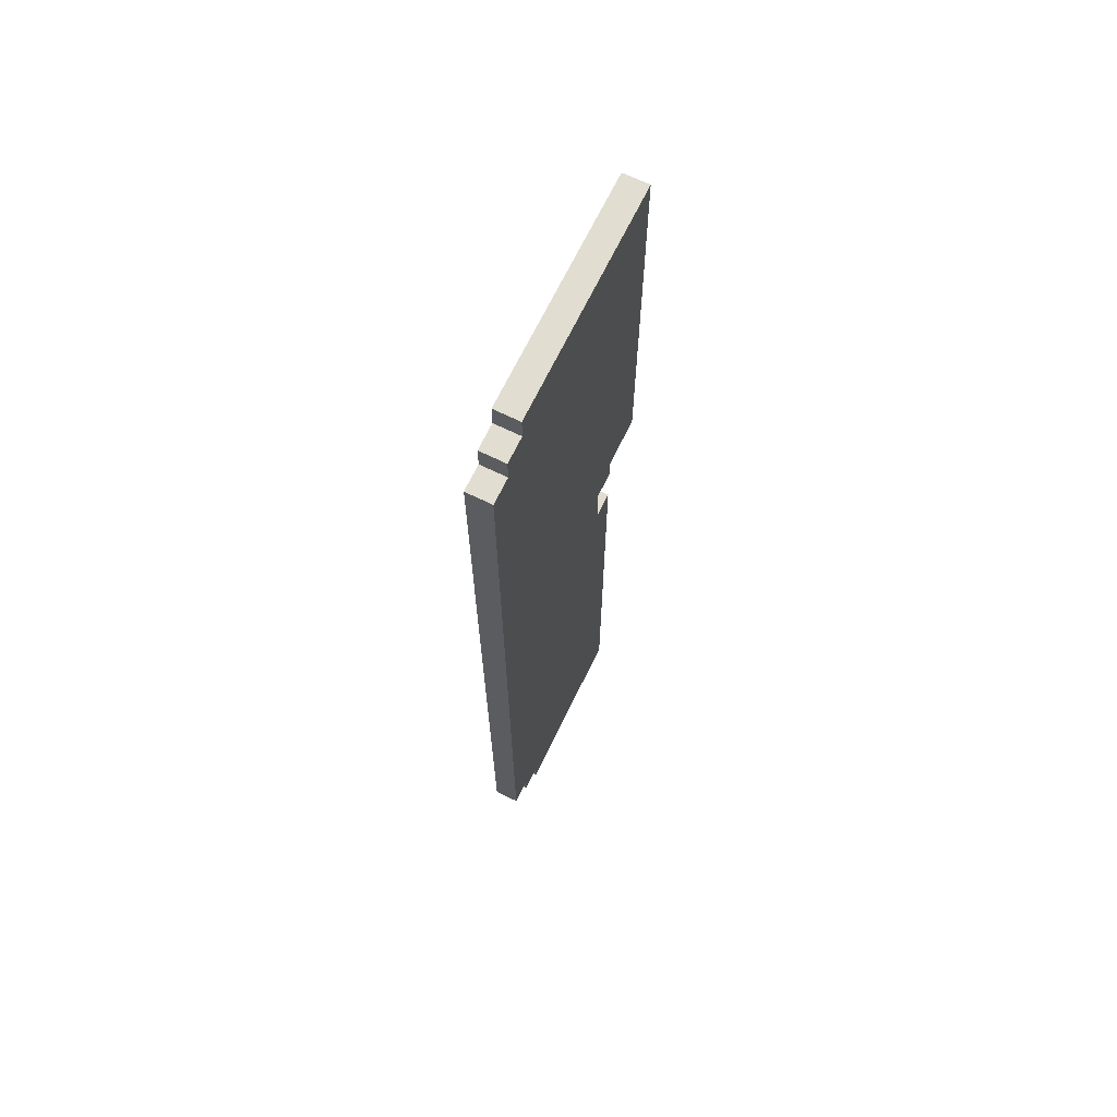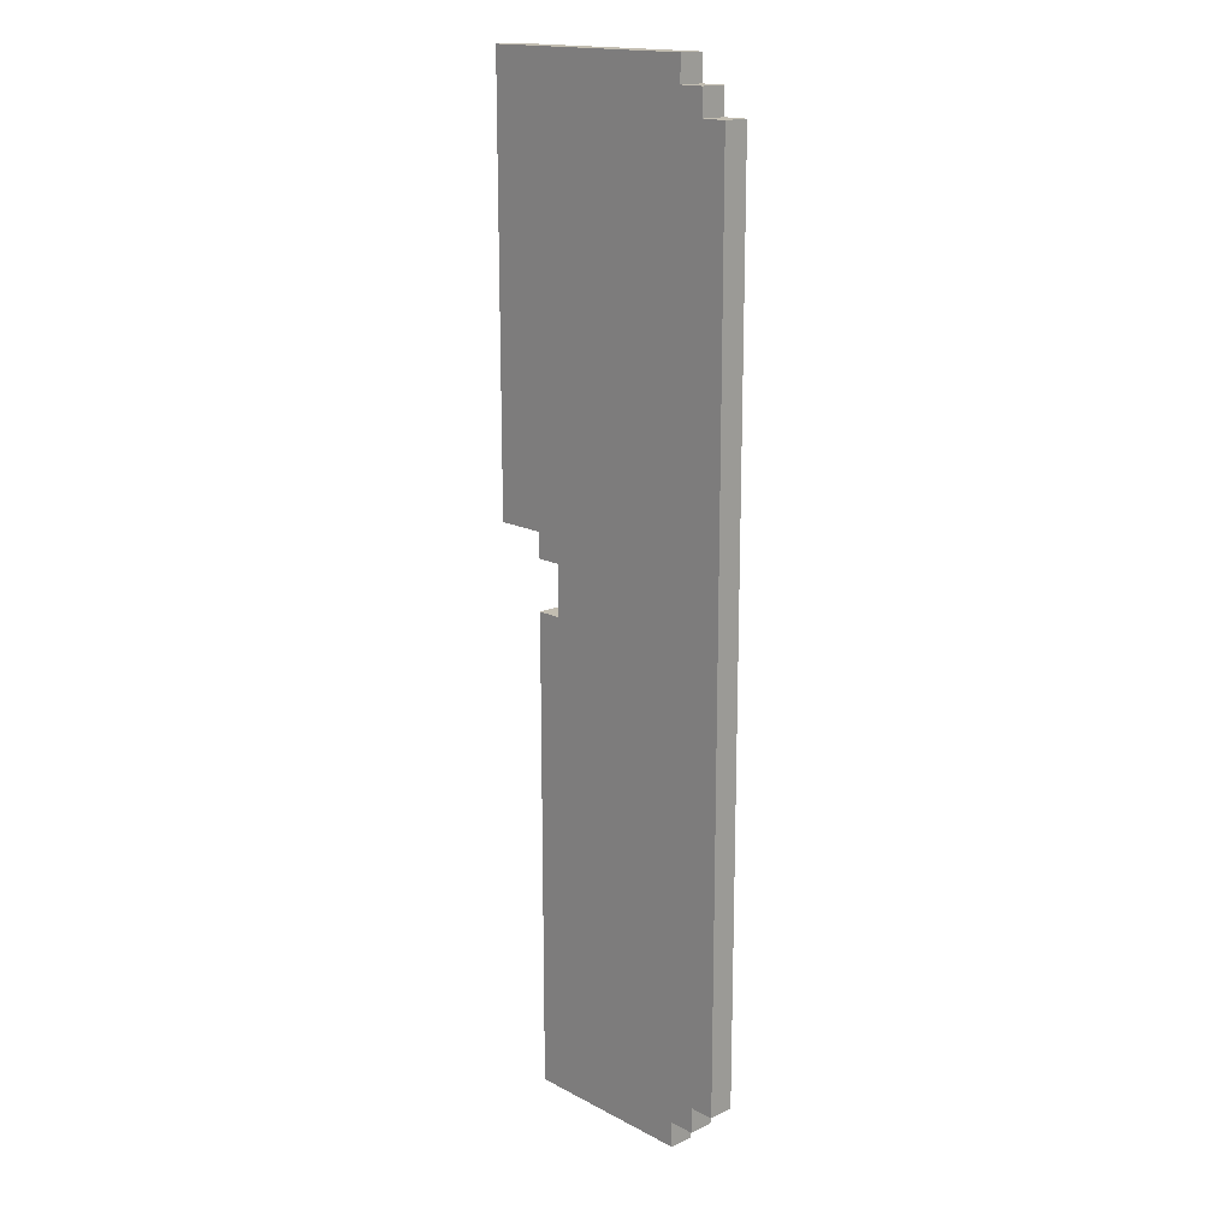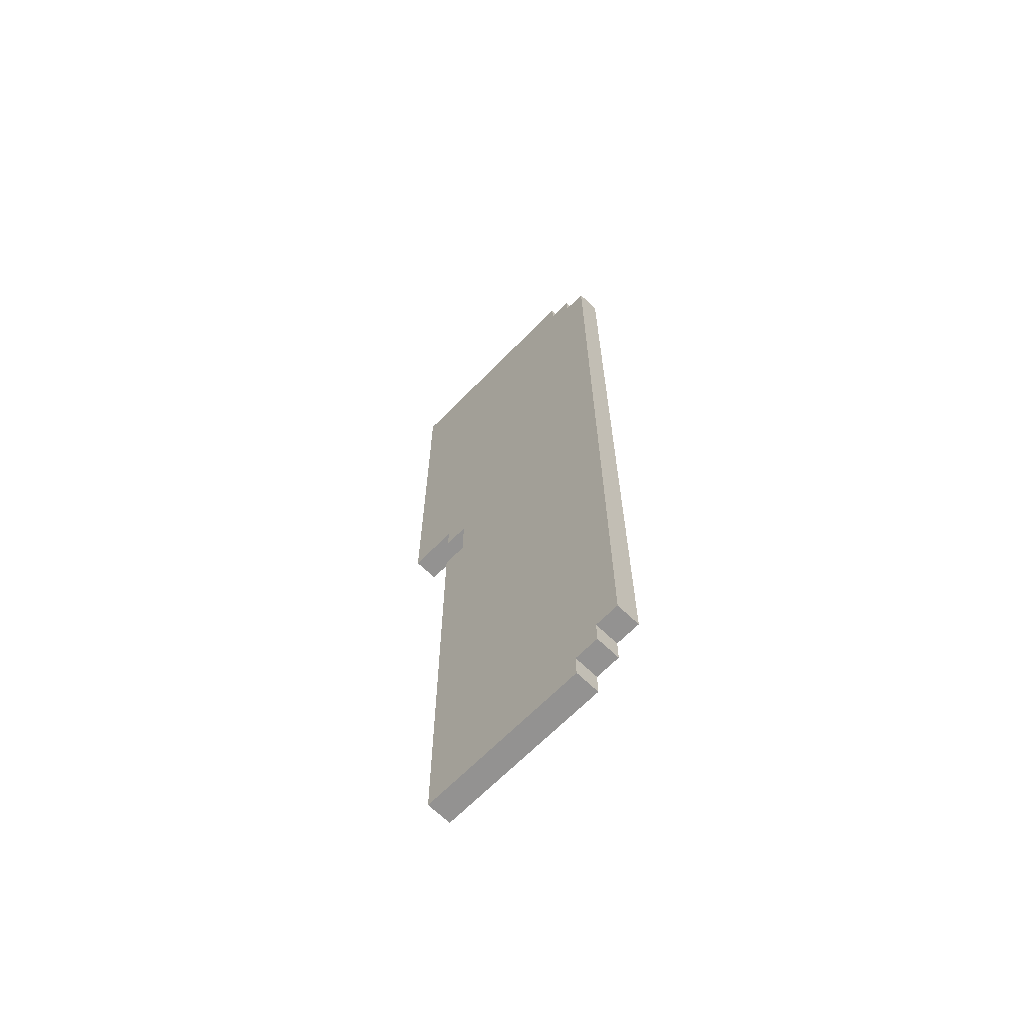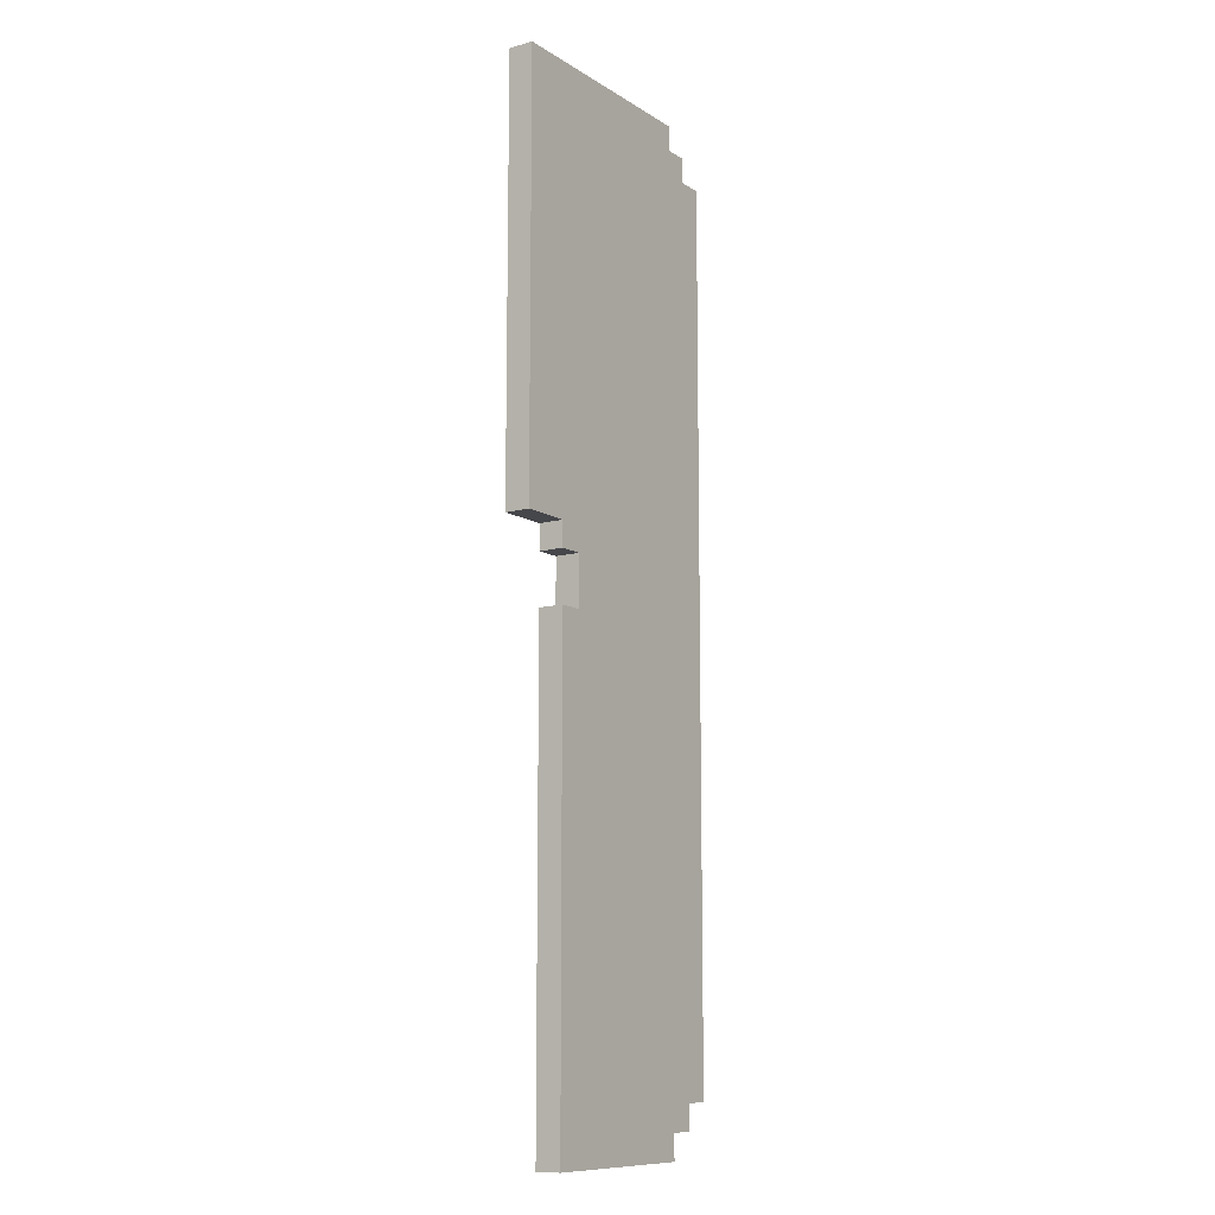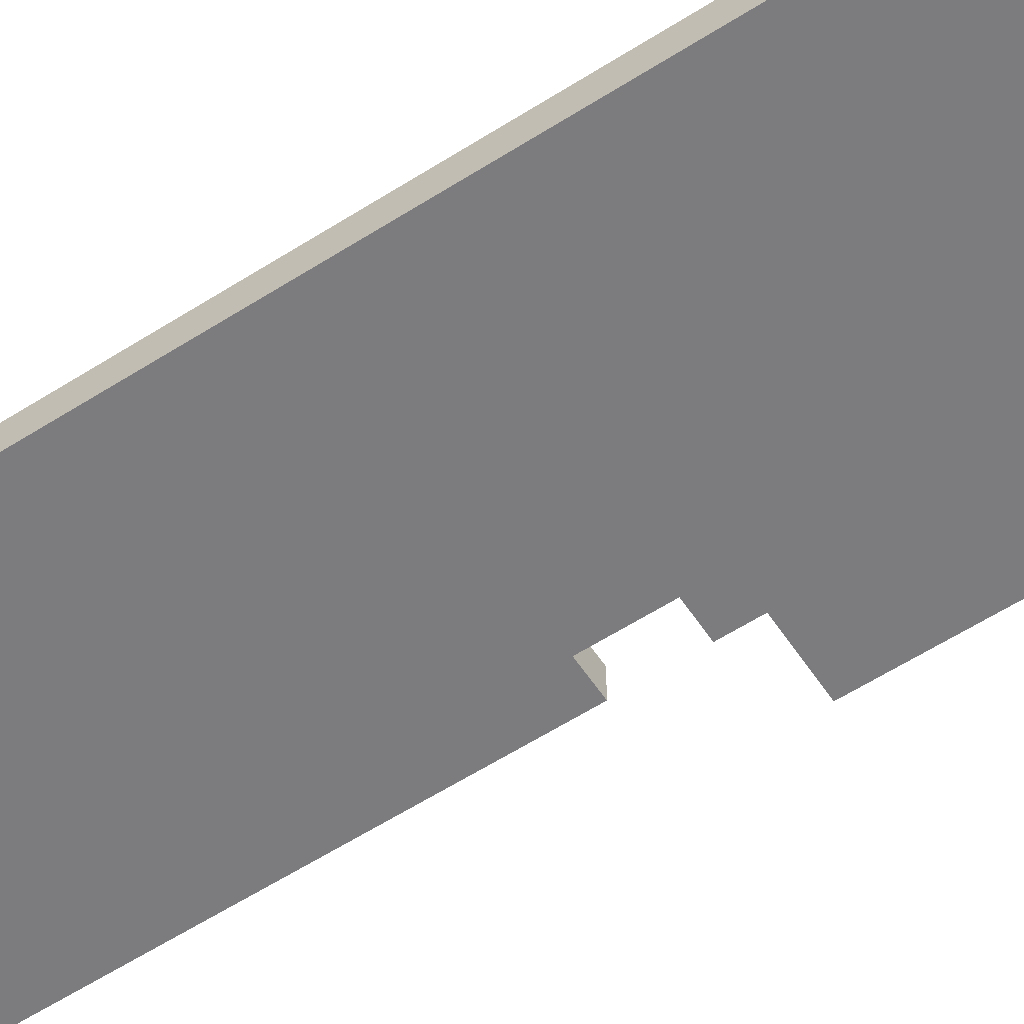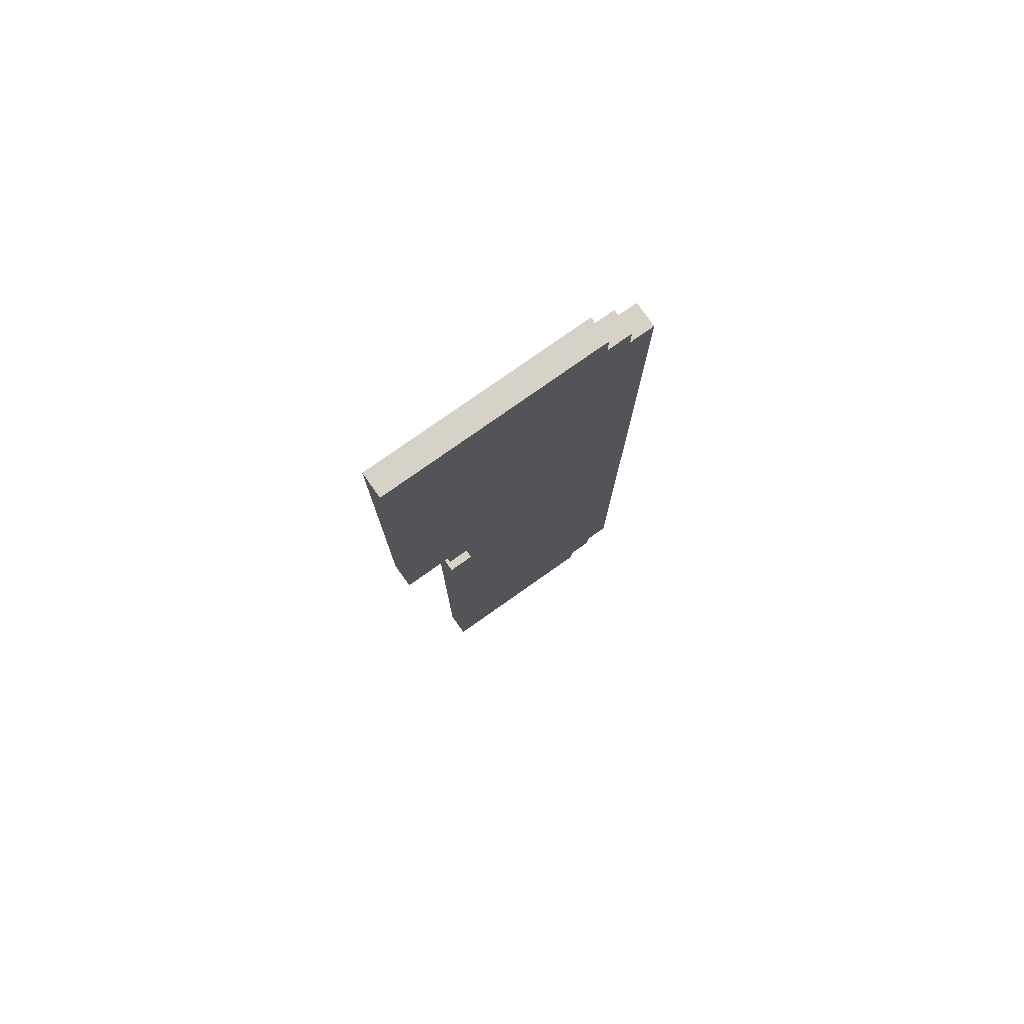
<metadata>
{"format":"obj","ext":"obj","renderer":"f3d","projection":"perspective","resolution":1024,"background":"white","views":[{"elev":68.5,"azim":115.9,"up":"+Y"},{"elev":16.8,"azim":46.6,"up":"+Y"},{"elev":-66.4,"azim":45.7,"up":"+Y"},{"elev":-10.8,"azim":-55.9,"up":"+Y"},{"elev":-58.9,"azim":123.4,"up":"+Z"},{"elev":78.3,"azim":-35.2,"up":"+Y"}]}
</metadata>
<code>
o
v 1.9 2.3 6
v 1.9 2.3 5.9
v 1.9 4 6
v 1.9 4 5.9
v 2.1 0.1 6
v 2.1 0.1 5.9
v 2.1 0.2 6
v 2.1 0.2 5.9
v 2.1 1.8 6
v 2.1 1.8 5.9
v 2.1 2 6
v 2.1 2 5.9
v 2.1 2.2 6
v 2.1 2.2 5.9
v 2.1 2.3 6
v 2.1 2.3 5.9
v 2.2 2 6
v 2.2 2 5.9
v 2.2 2.2 6
v 2.2 2.2 5.9
v 2.8 0.1 6
v 2.8 0.1 5.9
v 2.8 0.2 6
v 2.8 0.2 5.9
v 2.8 3.9 6
v 2.8 3.9 5.9
v 2.8 4 6
v 2.8 4 5.9
v 2.9 0.2 6
v 2.9 0.2 5.9
v 2.9 0.3 6
v 2.9 0.3 5.9
v 2.9 3.8 6
v 2.9 3.8 5.9
v 2.9 3.9 6
v 2.9 3.9 5.9
v 3 0.3 6
v 3 0.3 5.9
v 3 3.8 6
v 3 3.8 5.9
v 1.9 2.3 6
v 1.9 4 6
v 2 2.4 6
v 2 3.9 6
v 2.1 0.1 6
v 2.1 0.2 6
v 2.1 1.8 6
v 2.1 2 6
v 2.1 2.2 6
v 2.1 2.3 6
v 2.2 1.8 6
v 2.2 1.9 6
v 2.2 2 6
v 2.2 2.2 6
v 2.2 2.3 6
v 2.2 2.4 6
v 2.3 1.9 6
v 2.3 2.3 6
v 2.7 0.2 6
v 2.7 0.3 6
v 2.7 3.8 6
v 2.7 3.9 6
v 2.8 0.1 6
v 2.8 0.2 6
v 2.8 0.3 6
v 2.8 0.4 6
v 2.8 3.7 6
v 2.8 3.8 6
v 2.8 3.9 6
v 2.8 4 6
v 2.9 0.2 6
v 2.9 0.3 6
v 2.9 0.4 6
v 2.9 3.7 6
v 2.9 3.8 6
v 2.9 3.9 6
v 3 0.3 6
v 3 3.8 6
v 1.9 2.3 5.9
v 1.9 4 5.9
v 2 2.4 5.9
v 2 3.9 5.9
v 2.1 0.1 5.9
v 2.1 0.2 5.9
v 2.1 1.8 5.9
v 2.1 2 5.9
v 2.1 2.2 5.9
v 2.1 2.3 5.9
v 2.2 1.8 5.9
v 2.2 1.9 5.9
v 2.2 2 5.9
v 2.2 2.2 5.9
v 2.2 2.3 5.9
v 2.2 2.4 5.9
v 2.3 1.9 5.9
v 2.3 2.3 5.9
v 2.7 0.2 5.9
v 2.7 0.3 5.9
v 2.7 3.8 5.9
v 2.7 3.9 5.9
v 2.8 0.1 5.9
v 2.8 0.2 5.9
v 2.8 0.3 5.9
v 2.8 0.4 5.9
v 2.8 3.7 5.9
v 2.8 3.8 5.9
v 2.8 3.9 5.9
v 2.8 4 5.9
v 2.9 0.2 5.9
v 2.9 0.3 5.9
v 2.9 0.4 5.9
v 2.9 3.7 5.9
v 2.9 3.8 5.9
v 2.9 3.9 5.9
v 3 0.3 5.9
v 3 3.8 5.9
v 2.1 0.1 6
v 2.8 0.1 6
v 2.1 0.1 5.9
v 2.8 0.1 5.9
v 2.8 0.2 6
v 2.9 0.2 6
v 2.8 0.2 5.9
v 2.9 0.2 5.9
v 2.9 0.3 6
v 3 0.3 6
v 2.9 0.3 5.9
v 3 0.3 5.9
v 2.1 2.2 6
v 2.2 2.2 6
v 2.1 2.2 5.9
v 2.2 2.2 5.9
v 1.9 2.3 6
v 2.1 2.3 6
v 1.9 2.3 5.9
v 2.1 2.3 5.9
v 2.1 2 6
v 2.2 2 6
v 2.1 2 5.9
v 2.2 2 5.9
v 2.9 3.8 6
v 3 3.8 6
v 2.9 3.8 5.9
v 3 3.8 5.9
v 2.8 3.9 6
v 2.9 3.9 6
v 2.8 3.9 5.9
v 2.9 3.9 5.9
v 1.9 4 6
v 2.8 4 6
v 1.9 4 5.9
v 2.8 4 5.9
f 3 2 1
f 4 2 3
f 7 6 5
f 8 6 7
f 9 8 7
f 10 8 9
f 11 10 9
f 12 10 11
f 15 14 13
f 16 14 15
f 19 18 17
f 20 18 19
f 21 22 23
f 23 22 24
f 25 26 27
f 27 26 28
f 29 30 31
f 31 30 32
f 33 34 35
f 35 34 36
f 37 38 39
f 39 38 40
f 43 42 41
f 44 42 43
f 50 43 41
f 51 48 47
f 51 47 46
f 52 48 51
f 53 48 52
f 54 50 49
f 55 43 50
f 55 50 54
f 56 44 43
f 56 43 55
f 57 53 52
f 57 55 54
f 57 54 53
f 57 52 51
f 58 56 55
f 58 55 57
f 59 57 51
f 59 46 45
f 59 58 57
f 59 51 46
f 60 58 59
f 61 44 56
f 61 58 60
f 61 56 58
f 62 42 44
f 62 44 61
f 63 60 59
f 63 59 45
f 64 60 63
f 65 61 60
f 65 60 64
f 66 61 65
f 67 61 66
f 68 62 61
f 68 61 67
f 69 42 62
f 69 62 68
f 70 42 69
f 71 65 64
f 71 66 65
f 72 66 71
f 73 67 66
f 73 66 72
f 74 68 67
f 74 67 73
f 74 69 68
f 75 69 74
f 76 69 75
f 77 73 72
f 77 75 74
f 77 74 73
f 78 75 77
f 79 80 81
f 81 80 82
f 79 81 88
f 85 86 89
f 84 85 89
f 89 86 90
f 90 86 91
f 87 88 92
f 88 81 93
f 92 88 93
f 81 82 94
f 93 81 94
f 90 91 95
f 92 93 95
f 91 92 95
f 89 90 95
f 93 94 96
f 95 93 96
f 89 95 97
f 83 84 97
f 95 96 97
f 84 89 97
f 97 96 98
f 94 82 99
f 98 96 99
f 96 94 99
f 82 80 100
f 99 82 100
f 97 98 101
f 83 97 101
f 101 98 102
f 98 99 103
f 102 98 103
f 103 99 104
f 104 99 105
f 99 100 106
f 105 99 106
f 100 80 107
f 106 100 107
f 107 80 108
f 102 103 109
f 103 104 109
f 109 104 110
f 104 105 111
f 110 104 111
f 105 106 112
f 111 105 112
f 106 107 112
f 112 107 113
f 113 107 114
f 110 111 115
f 112 113 115
f 111 112 115
f 115 113 116
f 119 118 117
f 120 118 119
f 123 122 121
f 124 122 123
f 127 126 125
f 128 126 127
f 131 130 129
f 132 130 131
f 135 134 133
f 136 134 135
f 137 138 139
f 139 138 140
f 141 142 143
f 143 142 144
f 145 146 147
f 147 146 148
f 149 150 151
f 151 150 152

</code>
